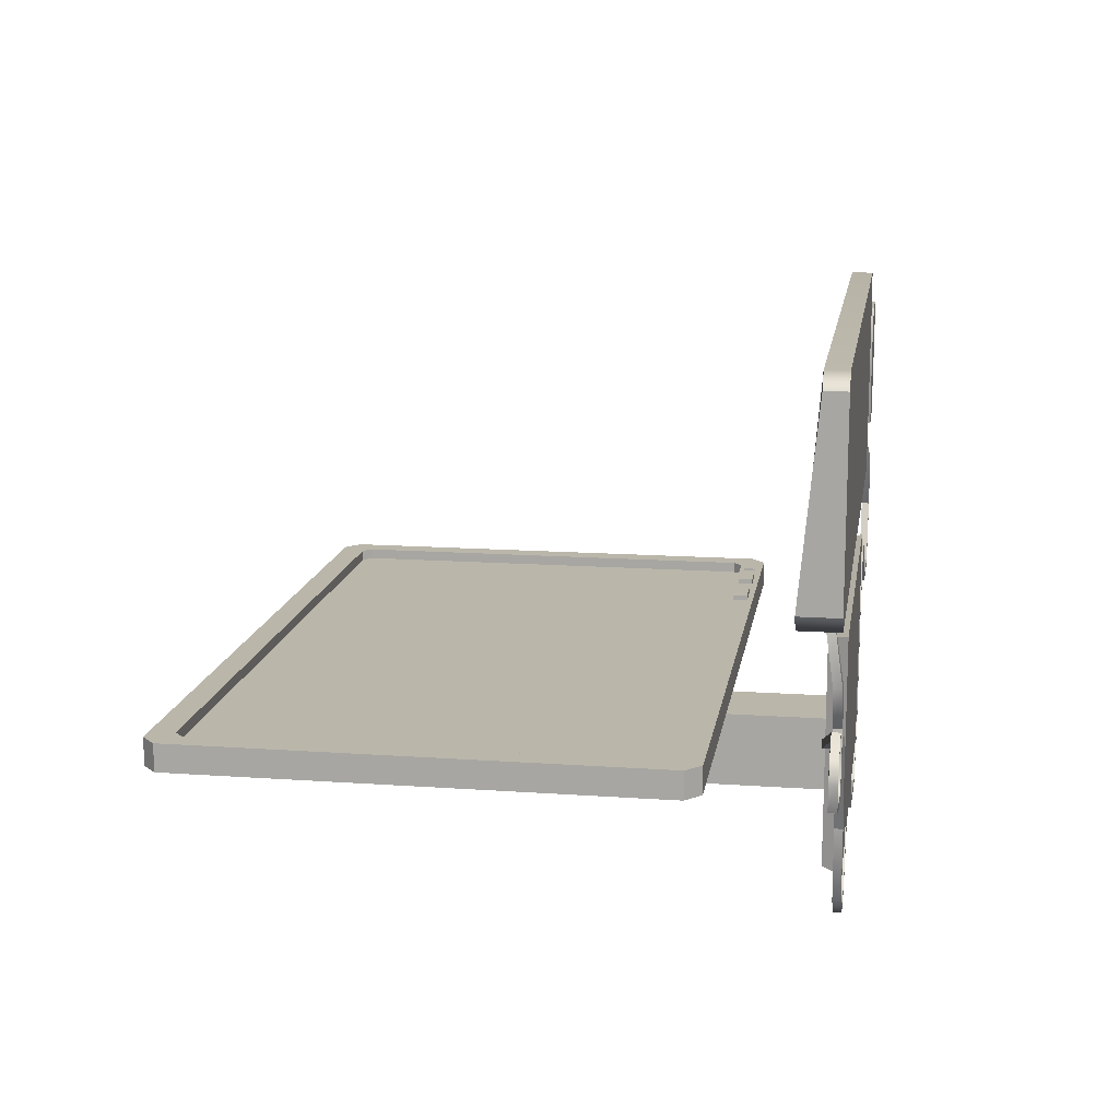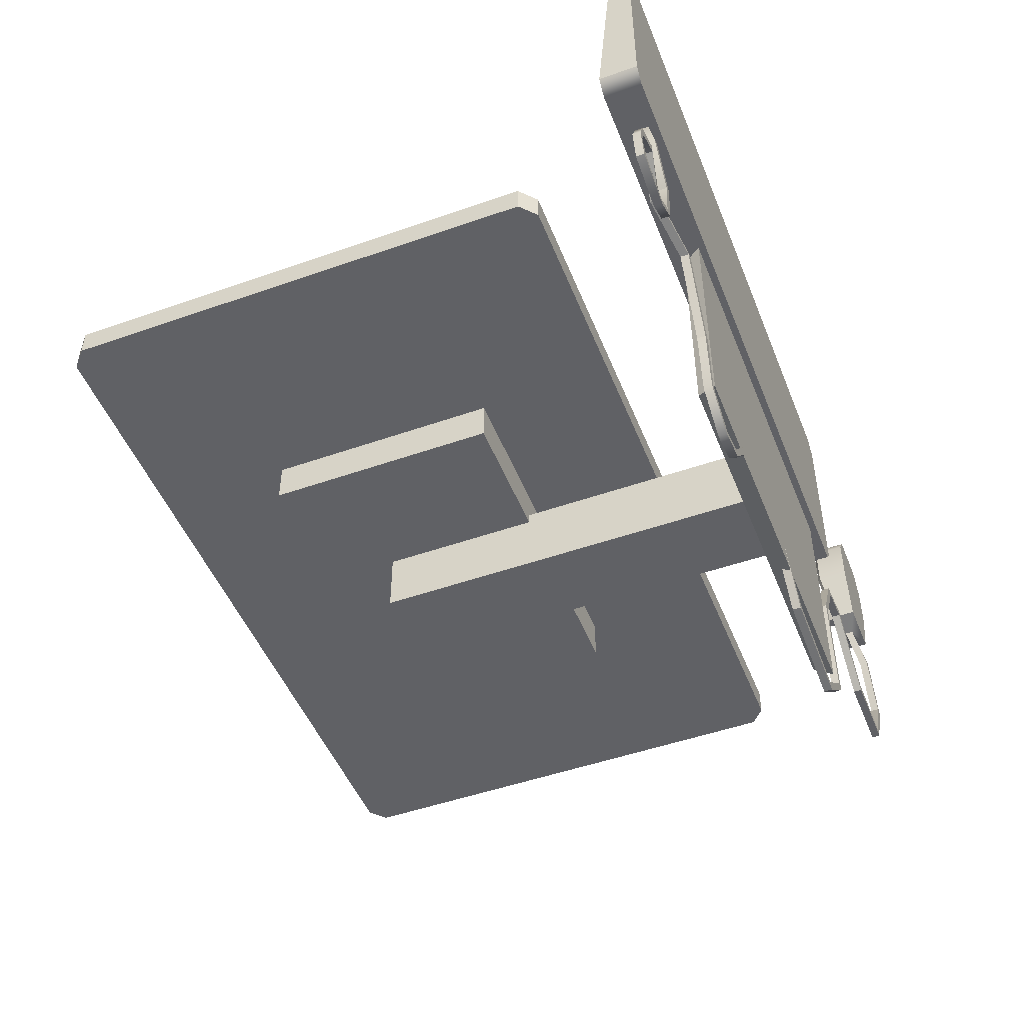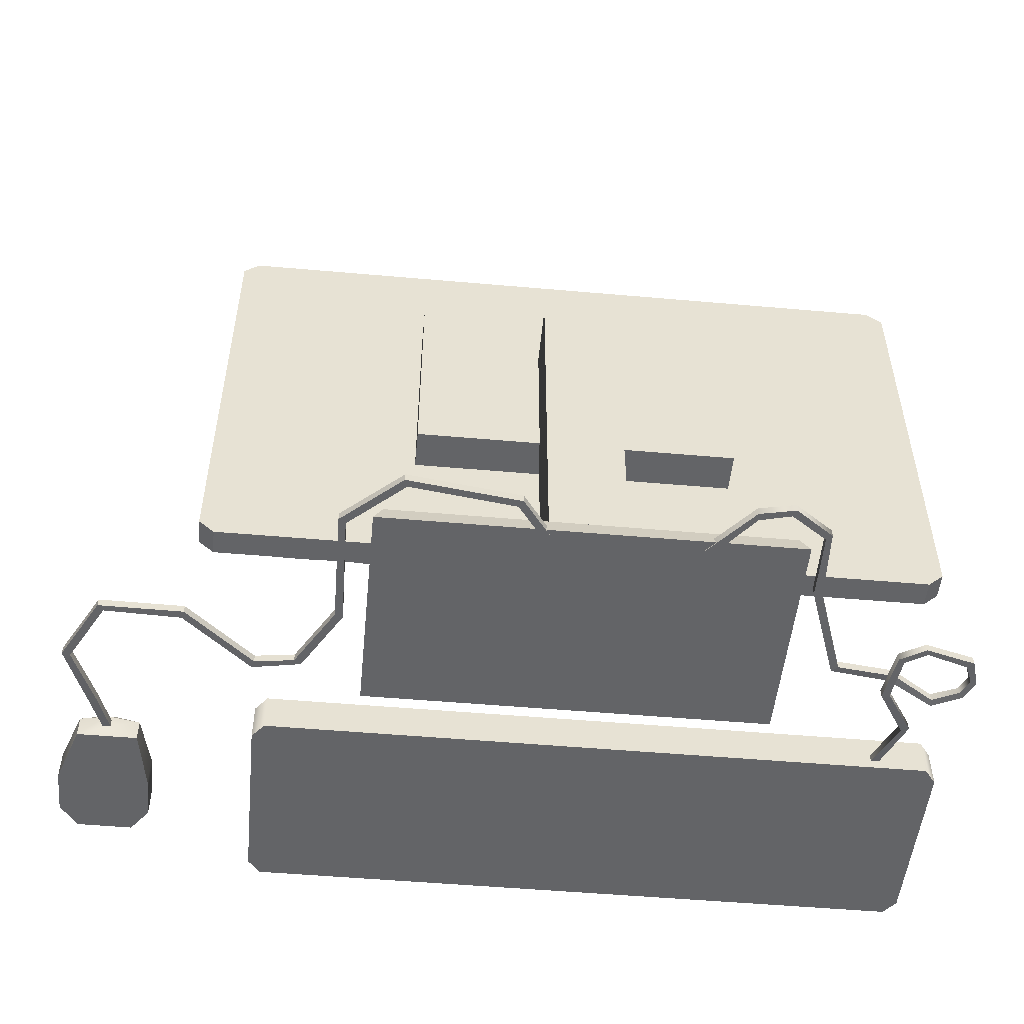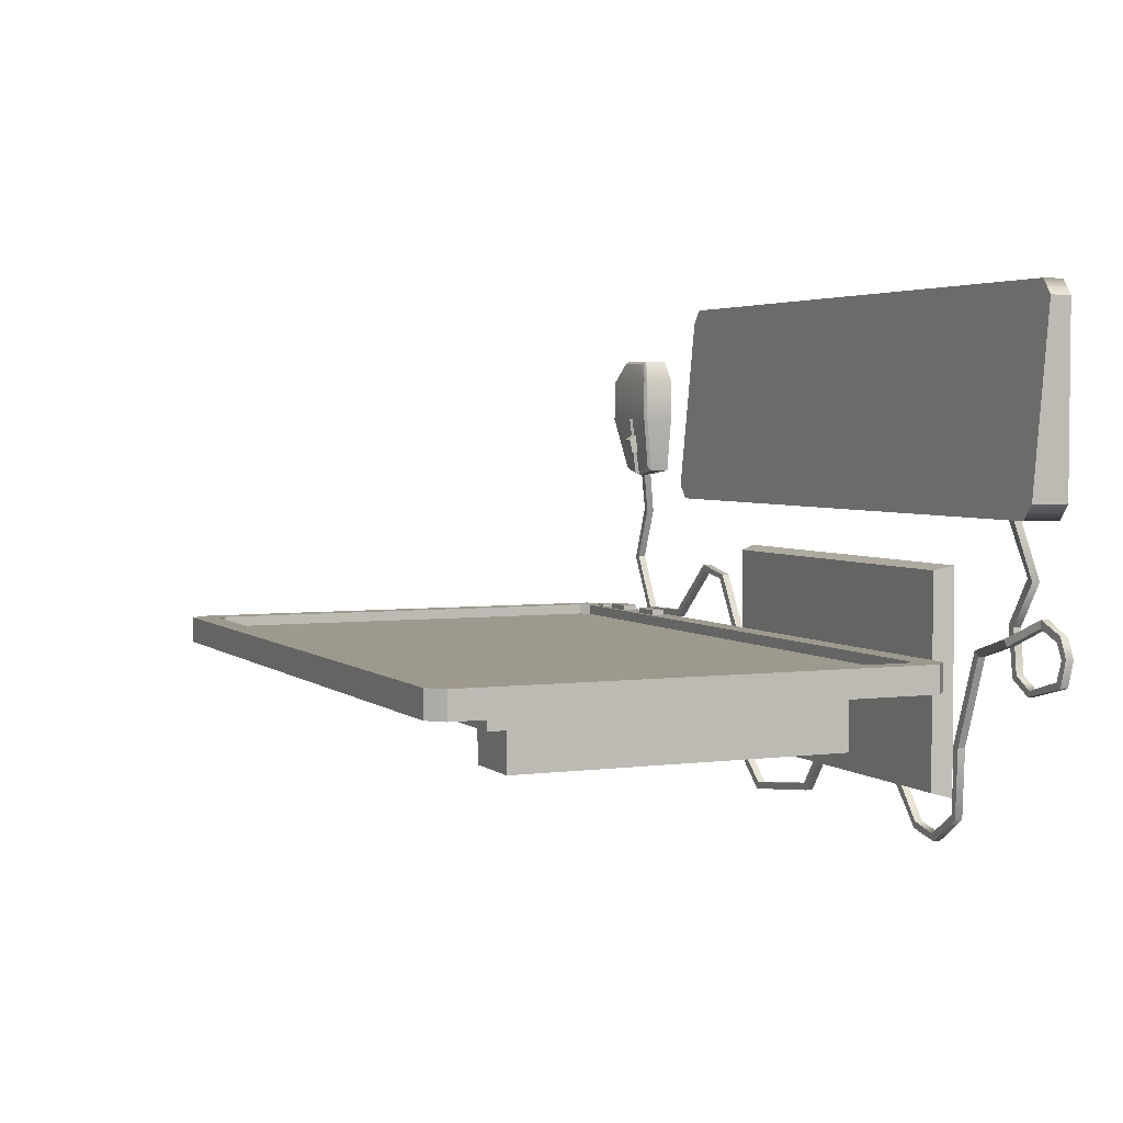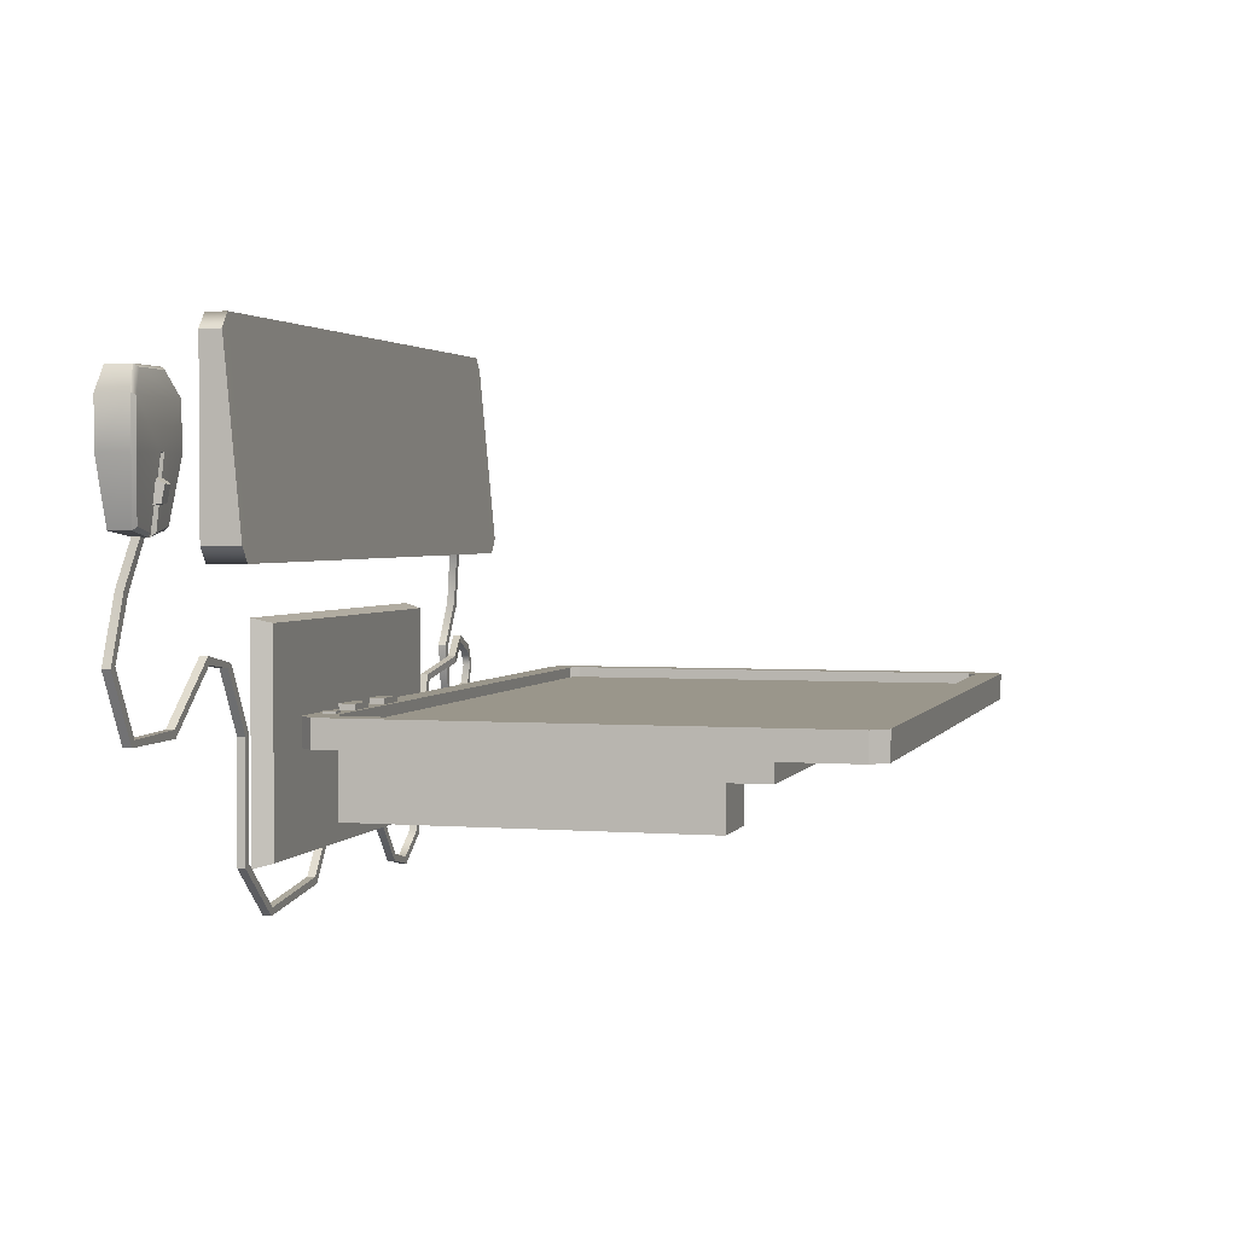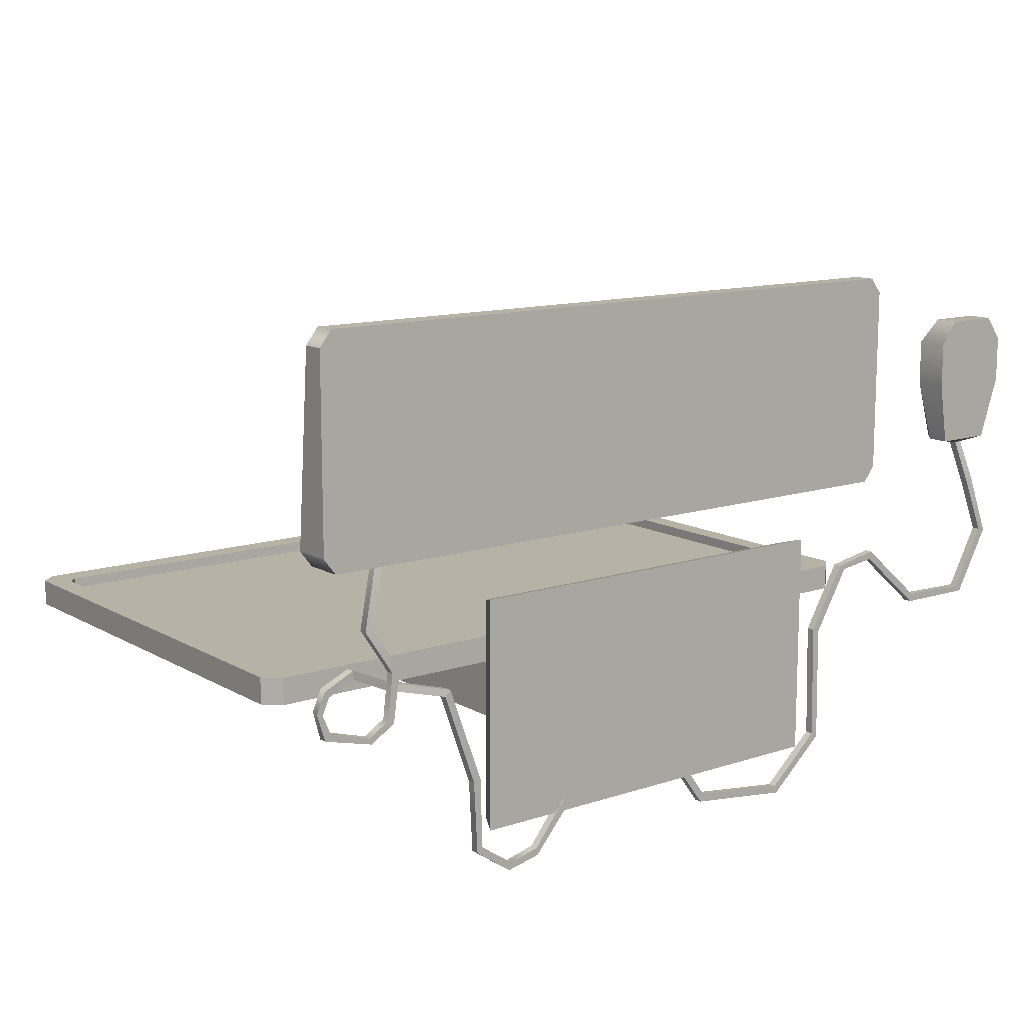
<metadata>
{"format":"obj","ext":"obj","renderer":"f3d","projection":"perspective","resolution":1024,"background":"white","views":[{"elev":13.8,"azim":-81.0,"up":"+Z"},{"elev":-48.9,"azim":-68.7,"up":"+Z"},{"elev":-51.2,"azim":174.5,"up":"+Y"},{"elev":3.5,"azim":-113.7,"up":"+Z"},{"elev":2.3,"azim":105.3,"up":"+Z"},{"elev":12.4,"azim":-37.5,"up":"+Z"}]}
</metadata>
<code>
v -0.4144 0.000935 0.2405
v 0.2406 0.000935 0.2405
v -0.4144 0.02151 0.2405
v 0.2406 0.02151 0.2405
v -0.4144 0.03786 0.06491
v 0.2406 0.03786 0.06491
v -0.4144 0.000935 0.06491
v 0.2406 0.000935 0.06491
v -0.4031 0.03786 0.05039
v -0.4031 0.02151 0.255
v -0.4031 0.000935 0.255
v -0.4031 0.000935 0.05039
v 0.2293 0.000935 0.255
v 0.2293 0.02151 0.255
v 0.2293 0.03786 0.05039
v 0.2293 0.000935 0.05039
v -0.3575 0.009961 0.05315
v -0.3498 0.009961 0.05315
v -0.3575 0.01765 0.05315
v -0.3498 0.01765 0.05315
v -0.3748 0.008353 -0.003934
v -0.3678 0.008353 -0.000665
v -0.3748 0.000662 -0.003934
v -0.3678 0.000662 -0.000665
v -0.3479 0.008353 -0.04494
v -0.3403 0.008353 -0.04342
v -0.3403 0.000662 -0.04342
v -0.3479 0.000662 -0.04494
v -0.4112 0.008353 -0.08663
v -0.4169 0.008353 -0.09186
v -0.4169 0.000662 -0.09186
v -0.4112 0.000662 -0.08663
v -0.3874 0.008353 -0.04292
v -0.3882 0.008353 -0.03528
v -0.3882 0.000662 -0.03528
v -0.3874 0.000662 -0.04292
v -0.3498 0.01679 -0.06167
v -0.3454 0.01679 -0.05534
v -0.3454 0.009094 -0.05534
v -0.3498 0.009094 -0.06167
v -0.293 0.00769 -0.07604
v -0.2874 0.00769 -0.0708
v -0.2874 0 -0.0708
v -0.293 0 -0.07604
v -0.2623 0.00769 -0.162
v -0.2547 0.00769 -0.1614
v -0.2547 0 -0.1614
v -0.2623 0 -0.162
v -0.1509 0.00769 -0.2021
v -0.1574 0.00769 -0.198
v -0.1574 0 -0.198
v -0.1509 0 -0.2021
v -0.3528 0.000662 -0.08645
v -0.3528 0.008353 -0.08645
v -0.3471 0.008353 -0.09016
v -0.3471 0.000662 -0.09016
v -0.3722 0.008353 -0.09824
v -0.3705 0.008353 -0.1039
v -0.3705 0.000662 -0.1039
v -0.3722 0.000662 -0.09824
v -0.4186 0.000933 -0.06878
v -0.4181 0.008442 -0.06758
v -0.4238 0.008082 -0.06617
v -0.4244 0.000573 -0.06737
v -0.412 0.000953 -0.05422
v -0.4113 0.008449 -0.05292
v -0.4156 0.008062 -0.04712
v -0.4162 0.000566 -0.04841
v -0.1903 0 -0.2475
v -0.1903 0.00769 -0.2475
v -0.1913 0.00769 -0.2404
v -0.1913 0 -0.2404
v -0.223 0 -0.2543
v -0.223 0.00769 -0.2543
v -0.2202 0.00769 -0.2476
v -0.2202 0 -0.2476
v -0.2587 0 -0.2293
v -0.2587 0.00769 -0.2293
v -0.2537 0.00769 -0.2245
v -0.2537 0 -0.2245
v 0.3736 0.009961 0.07581
v 0.3813 0.009961 0.07581
v 0.3736 0.01765 0.07581
v 0.3813 0.01765 0.07581
v 0.3852 0.008353 0.03035
v 0.3922 0.008353 0.03362
v 0.3852 0.000662 0.03035
v 0.3922 0.000662 0.03362
v 0.4076 0.008353 -0.02315
v 0.4151 0.008353 -0.02481
v 0.4151 0.000662 -0.02481
v 0.4076 0.000662 -0.02315
v 0.3762 0.008353 -0.08074
v 0.3812 0.008353 -0.08658
v 0.3812 0.000662 -0.08658
v 0.3762 0.000662 -0.08074
v 0.3063 0.008353 -0.07867
v 0.3043 0.008353 -0.08609
v 0.3043 0.000662 -0.08609
v 0.3063 0.000662 -0.07867
v 0.2422 0.008353 -0.02393
v 0.2402 0.008353 -0.03135
v 0.2402 0.000662 -0.03135
v 0.2422 0.000662 -0.02393
v 0.1974 0.008353 -0.03209
v 0.2038 0.008353 -0.03641
v 0.2038 0.000662 -0.03641
v 0.1974 0.000662 -0.03209
v 0.1619 0.008353 -0.09301
v 0.1692 0.008353 -0.09556
v 0.1692 0.000662 -0.09556
v 0.1619 0.000662 -0.09301
v 0.1644 0.008353 -0.2023
v 0.171 0.008353 -0.2063
v 0.171 0.000662 -0.2063
v 0.1644 0.000662 -0.2023
v 0.1137 0.008353 -0.2478
v 0.1163 0.008353 -0.255
v 0.1163 0.000662 -0.255
v 0.1137 0.000662 -0.2478
v 0.01691 0.008353 -0.2349
v 0.01293 0.008353 -0.2415
v 0.01293 0.000662 -0.2415
v 0.01691 0.000662 -0.2349
v -0.0173 0.008353 -0.1888
v -0.02128 0.008353 -0.1954
v -0.02128 0.000662 -0.1954
v -0.0173 0.000662 -0.1888
v 0.3558 0.000935 0.2026
v 0.4075 0.000935 0.2026
v 0.3558 0.02447 0.2026
v 0.4075 0.02447 0.2026
v 0.3485 0.02151 0.07825
v 0.4047 0.02151 0.07825
v 0.3485 0.000935 0.07825
v 0.4047 0.000935 0.07825
v 0.339 0.000935 0.1366
v 0.339 0.03085 0.1366
v 0.4244 0.03085 0.1366
v 0.4244 0.000935 0.1366
v 0.339 0.000935 0.18
v 0.339 0.03085 0.18
v 0.4244 0.03085 0.18
v 0.4244 0.000935 0.18
v 0.3747 0.03085 0.1366
v 0.3744 0.02151 0.07321
v 0.3744 0.01005 0.07321
v 0.3796 0.01005 0.07321
v 0.3796 0.02151 0.07321
v 0.3792 0.03085 0.1366
v 0.3825 0.02525 0.0765
v 0.3803 0.03346 0.1378
v 0.4215 0.03346 0.1365
v 0.4036 0.02525 0.08155
v 0.3434 0.03347 0.1783
v 0.3736 0.03346 0.1378
v 0.3419 0.03346 0.1364
v 0.4034 0.02775 0.2
v 0.42 0.03347 0.1783
v 0.3599 0.02775 0.2
v 0.3714 0.02525 0.07649
v 0.3496 0.02525 0.08154
v 0.3693 0.02935 0.1186
v 0.3839 0.02935 0.1186
v 0.3715 0.03752 0.1135
v 0.3817 0.03752 0.1135
v 0.3715 0.03431 0.09852
v 0.3817 0.03431 0.09852
v 0.3693 0.02475 0.09717
v 0.3839 0.02475 0.09717
v 0.2519 0.1155 -0.06481
v 0.2627 0.1155 -0.06481
v 0.2519 0.1264 -0.06481
v 0.2627 0.1264 -0.06481
v 0.2519 0.1264 -0.06687
v 0.2627 0.1264 -0.06687
v 0.2519 0.1155 -0.06687
v 0.2627 0.1155 -0.06687
v 0.195 0.1141 -0.06176
v 0.2245 0.1141 -0.06176
v 0.195 0.1278 -0.06176
v 0.2245 0.1278 -0.06176
v 0.195 0.1278 -0.06687
v 0.2245 0.1278 -0.06687
v 0.195 0.1141 -0.06687
v 0.2245 0.1141 -0.06687
v 0.1267 0.1141 -0.06176
v 0.1562 0.1141 -0.06176
v 0.1267 0.1278 -0.06176
v 0.1562 0.1278 -0.06176
v 0.1267 0.1278 -0.06687
v 0.1562 0.1278 -0.06687
v 0.1267 0.1141 -0.06687
v 0.1562 0.1141 -0.06687
v -0.4066 0.1222 -0.06687
v 0.3044 0.1222 -0.06687
v -0.4066 0.5591 -0.06687
v 0.3044 0.5591 -0.06687
v 0.2894 0.5727 -0.06687
v 0.2894 0.1086 -0.06687
v -0.3916 0.5727 -0.06687
v -0.3916 0.1086 -0.06687
v 0.2894 0.1086 -0.09196
v 0.3044 0.1222 -0.09196
v 0.3044 0.5591 -0.09196
v 0.2894 0.5727 -0.09196
v -0.3916 0.1086 -0.09196
v -0.3916 0.5727 -0.09196
v -0.4066 0.1222 -0.09196
v -0.4066 0.5591 -0.09196
v 0.2747 0.5495 -0.06687
v 0.2747 0.1318 -0.06687
v 0.2831 0.5415 -0.06687
v 0.2831 0.1399 -0.06687
v -0.3769 0.5495 -0.06687
v -0.3769 0.1318 -0.06687
v -0.3853 0.1399 -0.06687
v -0.3853 0.5415 -0.06687
v 0.2747 0.5495 -0.07685
v 0.2747 0.1318 -0.07685
v 0.2831 0.5415 -0.07685
v 0.2831 0.1399 -0.07685
v -0.3769 0.5495 -0.07685
v -0.3769 0.1318 -0.07685
v -0.3853 0.1399 -0.07685
v -0.3853 0.5415 -0.07685
v -0.2071 0.2343 -0.09196
v 0.105 0.2343 -0.09196
v 0.105 0.447 -0.09196
v -0.2071 0.447 -0.09196
v -0.2071 0.2343 -0.1301
v 0.105 0.2343 -0.1301
v 0.105 0.447 -0.1301
v -0.2071 0.447 -0.1301
v -0.2435 0.000934 0.003026
v 0.1413 0.000934 0.003026
v -0.2352 0.01832 -0.001615
v 0.133 0.01832 -0.001615
v -0.2352 0.01832 -0.2069
v 0.133 0.01832 -0.2069
v -0.2435 0.000934 -0.2116
v 0.1413 0.000934 -0.2116
v -0.08739 0.01832 -0.1199
v -0.01478 0.01832 -0.1199
v -0.01478 0.01832 -0.189
v -0.08739 0.01832 -0.189
v -0.08739 0.3793 -0.1199
v -0.01478 0.3793 -0.1199
v -0.01478 0.3793 -0.189
v -0.08739 0.3793 -0.189
f 13 14 10 11
f 14 15 9 10
f 15 16 12 9
f 16 13 11 12
f 2 8 6 4
f 7 1 3 5
f 3 10 9 5
f 1 11 10 3
f 7 12 11 1
f 5 9 12 7
f 14 13 2 4
f 15 14 4 6
f 16 15 6 8
f 13 16 8 2
f 19 20 22 21
f 23 24 18 17
f 18 24 22 20
f 23 17 19 21
f 21 22 26 25
f 22 24 27 26
f 24 23 28 27
f 23 21 25 28
f 59 56 53 60
f 60 53 54 57
f 57 58 30 29
f 58 59 31 30
f 59 60 32 31
f 60 57 29 32
f 68 64 61 65
f 65 61 62 66
f 66 67 34 33
f 67 68 35 34
f 68 65 36 35
f 65 66 33 36
f 33 34 38 37
f 34 35 39 38
f 35 36 40 39
f 36 33 37 40
f 37 38 42 41
f 38 39 43 42
f 39 40 44 43
f 40 37 41 44
f 41 42 46 45
f 42 43 47 46
f 43 44 48 47
f 44 41 45 48
f 76 80 77 73
f 73 77 78 74
f 70 71 50 49
f 71 72 51 50
f 72 69 52 51
f 69 70 49 52
f 28 25 54 53
f 25 26 55 54
f 26 27 56 55
f 27 28 53 56
f 58 57 54 55
f 59 58 55 56
f 32 29 62 61
f 29 30 63 62
f 30 31 64 63
f 31 32 61 64
f 67 66 62 63
f 68 67 63 64
f 73 74 70 69
f 74 75 71 70
f 75 76 72 71
f 76 73 69 72
f 75 74 78 79
f 76 75 79 80
f 48 45 78 77
f 45 46 79 78
f 46 47 80 79
f 47 48 77 80
f 83 84 86 85
f 87 88 82 81
f 82 88 86 84
f 87 81 83 85
f 85 86 90 89
f 86 88 91 90
f 88 87 92 91
f 87 85 89 92
f 89 90 94 93
f 90 91 95 94
f 91 92 96 95
f 92 89 93 96
f 93 94 98 97
f 94 95 99 98
f 95 96 100 99
f 96 93 97 100
f 97 98 102 101
f 98 99 103 102
f 99 100 104 103
f 100 97 101 104
f 101 102 106 105
f 102 103 107 106
f 103 104 108 107
f 104 101 105 108
f 105 106 110 109
f 106 107 111 110
f 107 108 112 111
f 108 105 109 112
f 109 110 114 113
f 110 111 115 114
f 111 112 116 115
f 112 109 113 116
f 113 114 118 117
f 114 115 119 118
f 115 116 120 119
f 116 113 117 120
f 117 118 122 121
f 118 119 123 122
f 119 120 124 123
f 120 117 121 124
f 121 122 126 125
f 122 123 127 126
f 123 124 128 127
f 124 121 125 128
f 130 132 131 129
f 151 152 153 154
f 136 148 149 134
f 135 136 140 137
f 139 140 136 134
f 135 137 138 133
f 138 137 141 142
f 155 156 157
f 143 144 140 139
f 140 144 141 137
f 142 141 129 131
f 158 159 155 160
f 130 144 143 132
f 144 130 129 141
f 157 156 161 162
f 147 148 136 135
f 133 146 147 135
f 146 149 148 147
f 150 149 146 145
f 152 159 153
f 155 159 152 156
f 149 150 152 151
f 139 134 154 153
f 134 149 151 154
f 138 142 155 157
f 132 143 159 158
f 142 131 160 155
f 131 132 158 160
f 145 146 161 156
f 146 133 162 161
f 133 138 157 162
f 143 139 153 159
f 150 145 156 152
f 163 164 166 165
f 165 166 168 167
f 167 168 170 169
f 164 170 168 166
f 169 163 165 167
f 171 172 174 173
f 173 174 176 175
f 177 178 172 171
f 172 178 176 174
f 177 171 173 175
f 179 180 182 181
f 181 182 184 183
f 185 186 180 179
f 180 186 184 182
f 185 179 181 183
f 187 188 190 189
f 189 190 192 191
f 193 194 188 187
f 188 194 192 190
f 193 187 189 191
f 203 206 205 204
f 231 234 233 232
f 209 210 208 207
f 220 222 221 219
f 224 220 219 223
f 225 224 223 226
f 200 203 204 196
f 196 204 205 198
f 198 205 206 199
f 202 207 203 200
f 199 206 208 201
f 195 209 207 202
f 201 208 210 197
f 197 210 209 195
f 199 211 213 198
f 198 213 214 196
f 196 214 212 200
f 201 215 211 199
f 200 212 216 202
f 195 217 218 197
f 197 218 215 201
f 202 216 217 195
f 211 219 221 213
f 213 221 222 214
f 214 222 220 212
f 215 223 219 211
f 212 220 224 216
f 217 225 226 218
f 218 226 223 215
f 216 224 225 217
f 207 227 228 203
f 203 228 229 206
f 206 229 230 208
f 208 230 227 207
f 227 231 232 228
f 228 232 233 229
f 229 233 234 230
f 230 234 231 227
f 235 236 238 237
f 247 248 249 250
f 239 240 242 241
f 241 242 236 235
f 236 242 240 238
f 241 235 237 239
f 237 238 244 243
f 238 240 245 244
f 240 239 246 245
f 239 237 243 246
f 243 244 248 247
f 244 245 249 248
f 245 246 250 249
f 246 243 247 250

</code>
